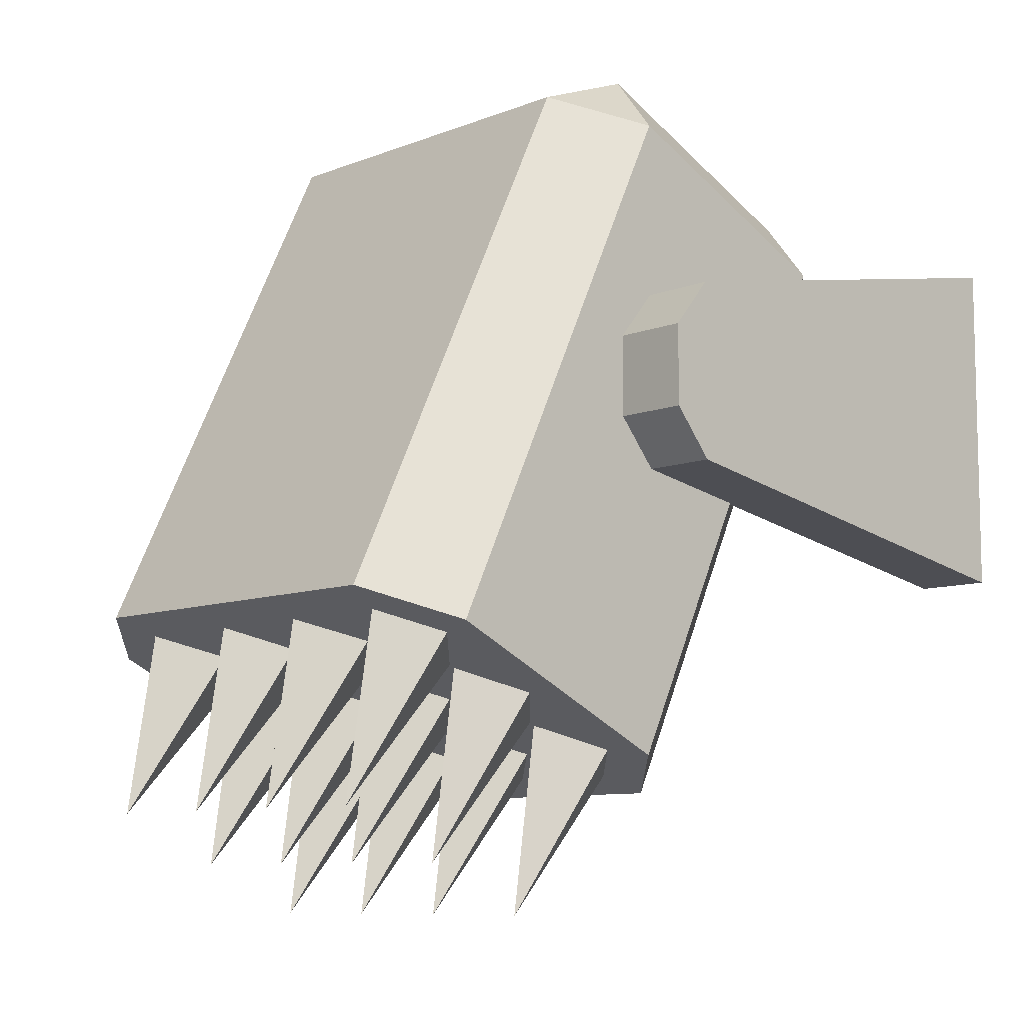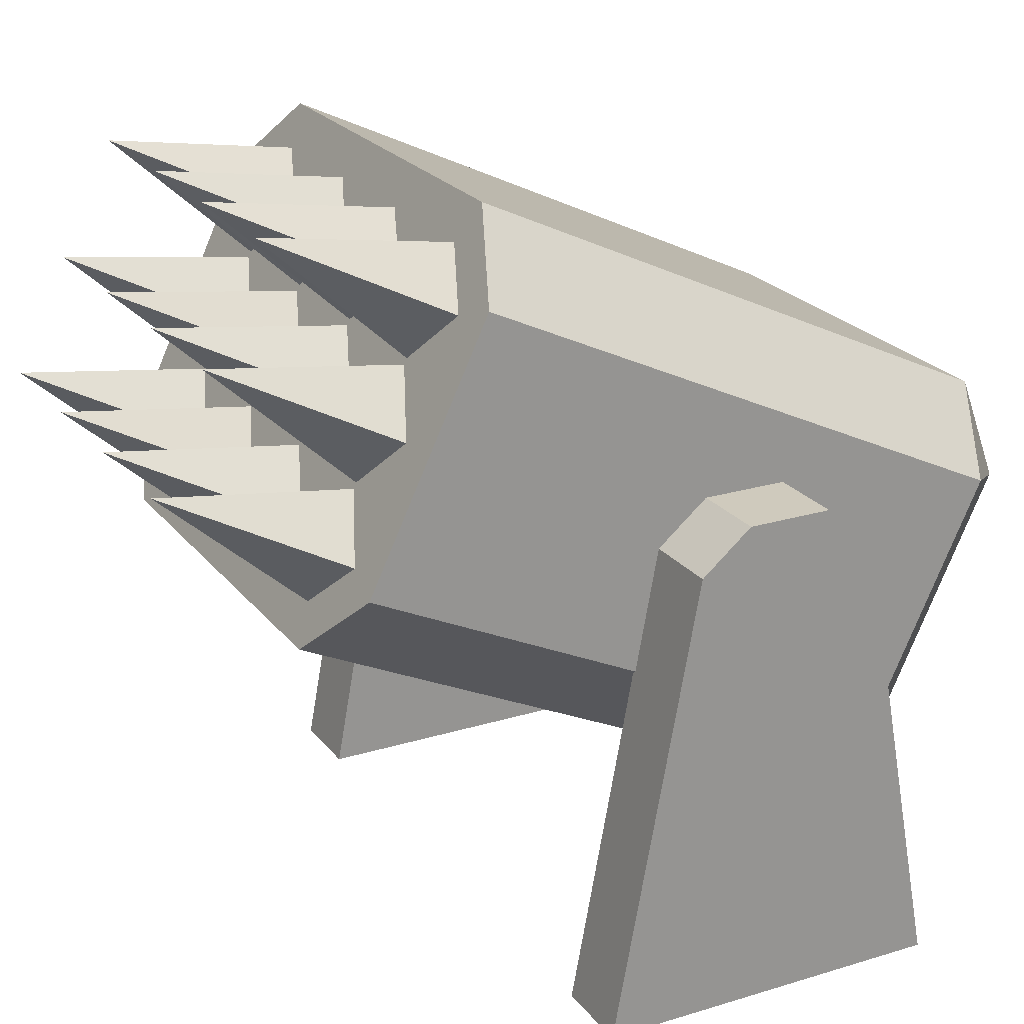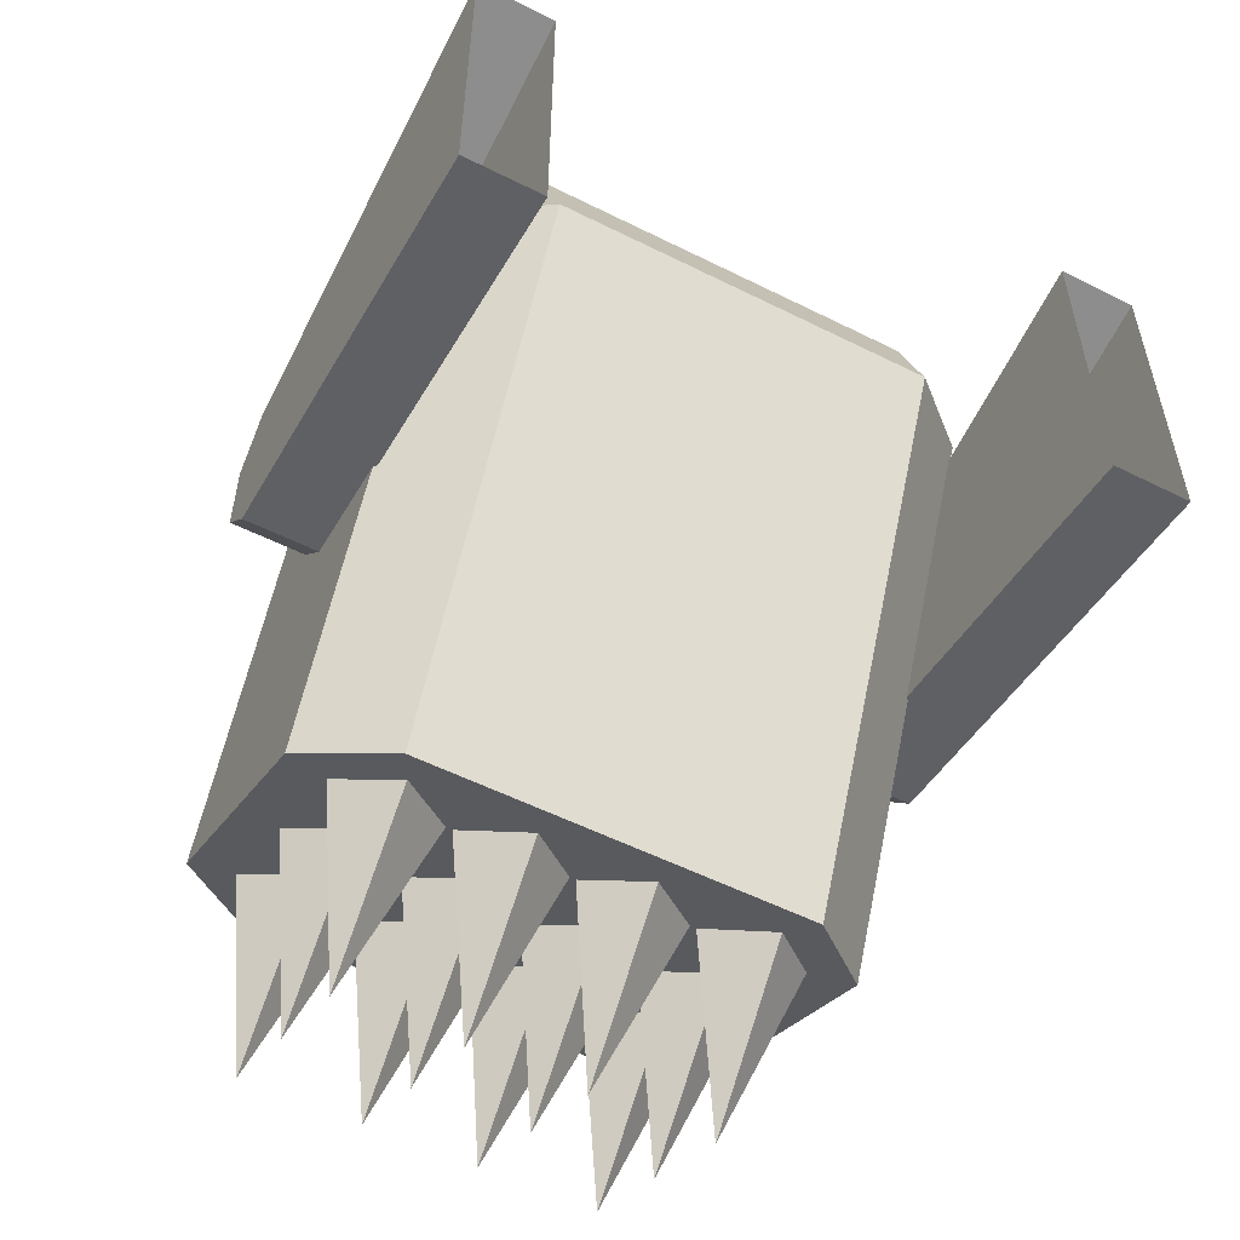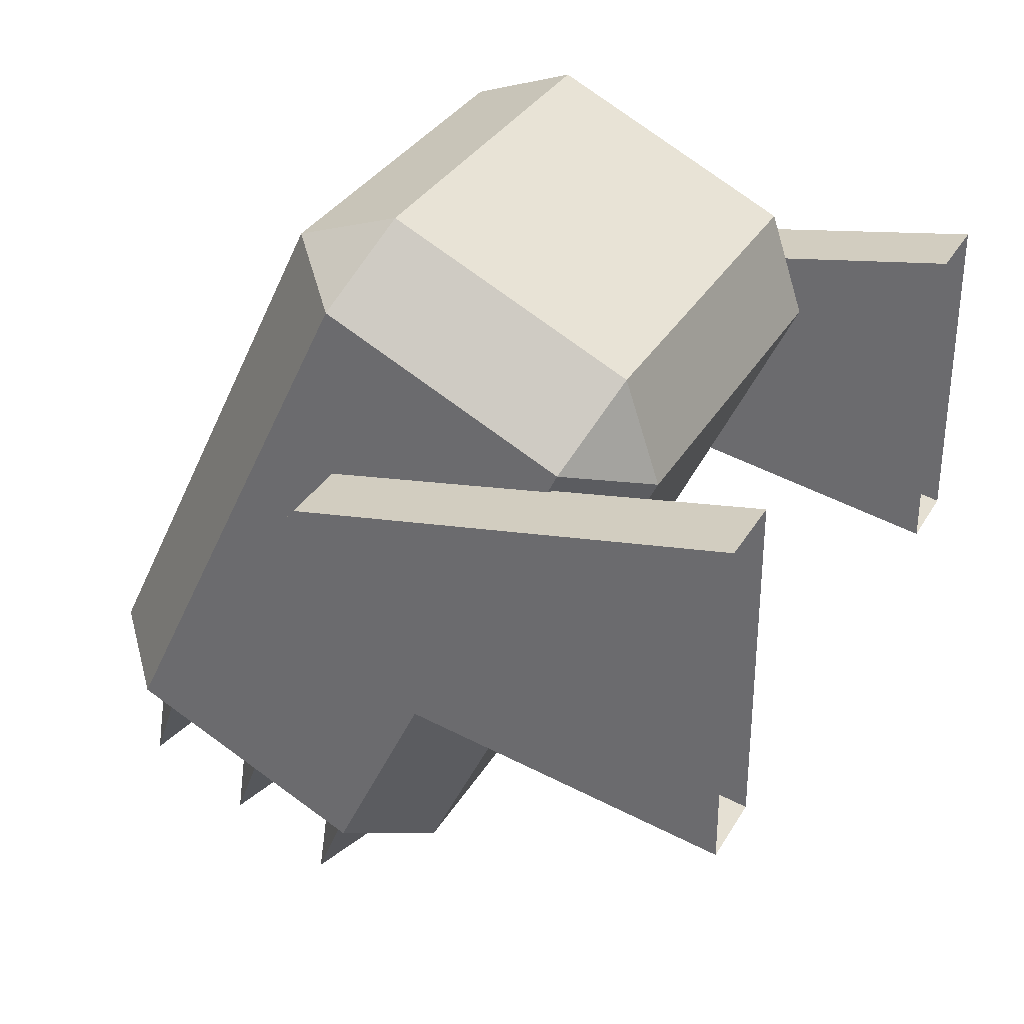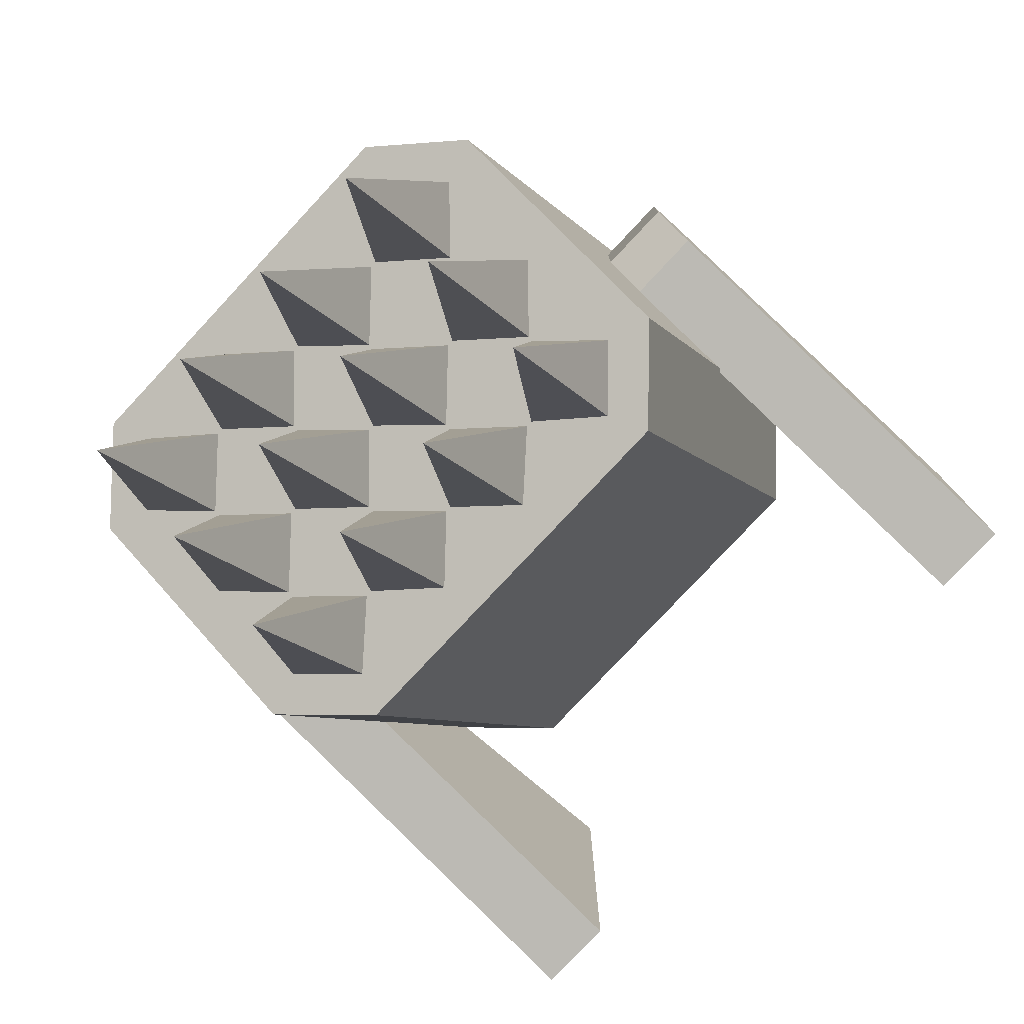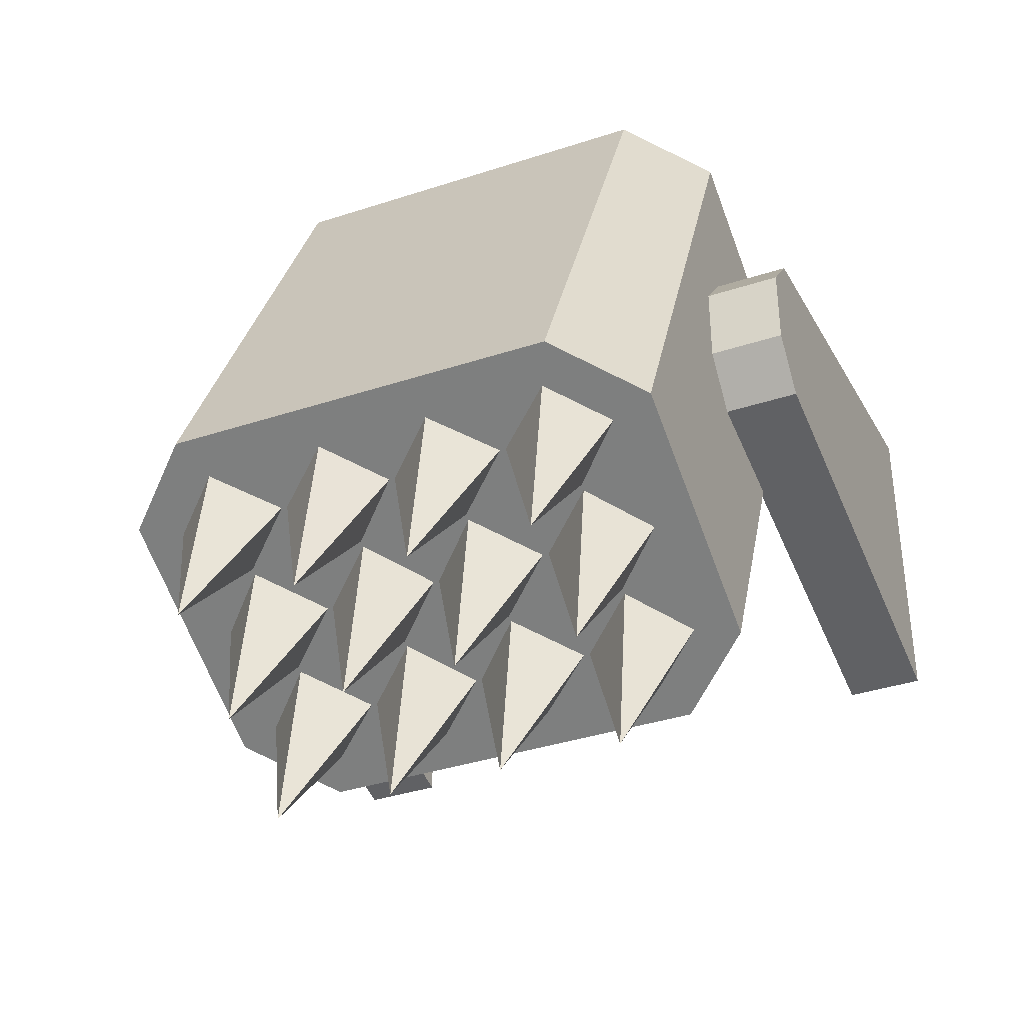
<metadata>
{"format":"obj","ext":"obj","renderer":"f3d","projection":"perspective","resolution":1024,"background":"white","views":[{"elev":-8.8,"azim":-133.3,"up":"+Z"},{"elev":22.8,"azim":-117.7,"up":"+Y"},{"elev":-54.9,"azim":-27.9,"up":"+Z"},{"elev":32.9,"azim":-64.0,"up":"+Z"},{"elev":-78.5,"azim":-133.0,"up":"+Z"},{"elev":-37.5,"azim":-157.2,"up":"+Z"}]}
</metadata>
<code>
g default
v -1.282 2.954 -2.603
v -0.9154 2.623 -2.761
v -0.9154 2.791 -2.262
v -0.9154 4.426 -1.901
v -1.282 4.095 -2.059
v -0.9154 3.932 -1.717
v -1.282 5.282 -4.547
v -0.9154 5.613 -4.389
v -1.282 4.141 -5.092
v -0.9154 3.81 -5.249
v -0 5.613 -4.389
v -0 3.81 -5.249
v -0 2.623 -2.761
v -0 3.932 -1.717
v -0 2.791 -2.262
v -0 4.426 -1.901
v -0.8313 4.569 -5.828
v -1.093 4.183 -5.02
v -0.8313 3.947 -5.133
v -0.8313 4.435 -4.9
v -0.5489 4.183 -5.02
v -0.8313 5.576 -5.348
v -1.093 5.191 -4.539
v -0.8313 4.939 -4.66
v -0.8313 5.427 -4.427
v -0.5489 5.191 -4.539
v -0.8313 5.072 -5.588
v -1.093 4.687 -4.78
v -0.5489 4.687 -4.78
v -0.2665 4.569 -5.828
v -0.2665 3.947 -5.133
v -0.2665 4.435 -4.9
v -0 4.183 -5.02
v -0.2665 5.576 -5.348
v -0.2665 4.939 -4.66
v -0.2665 5.427 -4.427
v -0 5.191 -4.539
v -0.2665 5.072 -5.588
v -0 4.687 -4.78
v 1.282 5.282 -4.547
v 0.9154 5.613 -4.389
v 0.9154 3.81 -5.249
v 1.282 4.141 -5.092
v 1.282 2.954 -2.603
v 1.282 4.095 -2.059
v 0.9154 4.426 -1.901
v 0.9154 2.623 -2.761
v 0.9154 2.791 -2.262
v 0.9154 3.932 -1.717
v 0.8313 4.569 -5.828
v 0.8313 3.947 -5.133
v 1.093 4.183 -5.02
v 0.8313 4.435 -4.9
v 0.5489 4.183 -5.02
v 0.8313 5.576 -5.348
v 0.8313 4.939 -4.66
v 1.093 5.191 -4.539
v 0.8313 5.427 -4.427
v 0.5489 5.191 -4.539
v 0.8313 5.072 -5.588
v 1.093 4.687 -4.78
v 0.5489 4.687 -4.78
v 0.2665 4.569 -5.828
v 0.2665 3.947 -5.133
v 0.2665 4.435 -4.9
v 0.2665 5.576 -5.348
v 0.2665 4.939 -4.66
v 0.2665 5.427 -4.427
v 0.2665 5.072 -5.588
v -1.282 5.061 -4.084
v -1.282 3.919 -4.628
v -0.9154 3.588 -4.786
v -0 3.588 -4.786
v 0.9154 3.588 -4.786
v 1.282 3.919 -4.628
v 1.282 5.061 -4.084
v 0.9154 5.392 -3.926
v -0 5.392 -3.926
v -0.9154 5.392 -3.926
v -1.637 1.986 -2.508
v -1.267 1.986 -2.508
v -1.637 1.986 -4.136
v -1.267 1.986 -4.136
v -1.637 4.292 -3.129
v -1.637 4.102 -2.901
v -1.267 4.292 -3.129
v -1.267 4.102 -2.901
v -1.637 4.102 -3.744
v -1.637 4.292 -3.515
v -1.267 4.102 -3.744
v -1.267 4.292 -3.515
v 1.637 1.986 -2.508
v 1.267 1.986 -2.508
v 1.267 4.102 -2.901
v 1.637 4.102 -2.901
v 1.637 4.292 -3.129
v 1.267 4.292 -3.129
v 1.267 4.292 -3.515
v 1.637 4.292 -3.515
v 1.637 4.102 -3.744
v 1.267 4.102 -3.744
v 1.267 1.986 -4.136
v 1.637 1.986 -4.136
g polySurface347
f 7 8 11 12 10 9
f 71 1 5 70
f 79 4 16 78
f 2 1 71 72
f 3 2 13 15
f 1 3 6 5
f 5 4 79 70
f 4 6 14 16
f 1 2 3
f 4 5 6
f 73 13 2 72
f 15 14 6 3
f 17 19 18
f 20 21 17
f 17 21 19
f 17 18 20
f 22 24 23
f 25 26 22
f 22 26 24
f 22 23 25
f 27 20 28
f 24 29 27
f 27 29 20
f 27 28 24
f 30 31 21
f 32 33 30
f 30 33 31
f 30 21 32
f 34 35 26
f 36 37 34
f 34 37 35
f 34 26 36
f 38 32 29
f 35 39 38
f 38 39 32
f 38 29 35
f 40 43 42 12 11 41
f 75 76 45 44
f 77 78 16 46
f 47 74 75 44
f 48 15 13 47
f 44 45 49 48
f 45 76 77 46
f 46 16 14 49
f 44 48 47
f 46 49 45
f 73 74 47 13
f 15 48 49 14
f 50 52 51
f 53 50 54
f 50 51 54
f 50 53 52
f 55 57 56
f 58 55 59
f 55 56 59
f 55 58 57
f 60 61 53
f 56 60 62
f 60 53 62
f 60 56 61
f 63 54 64
f 65 63 33
f 63 64 33
f 63 65 54
f 66 59 67
f 68 66 37
f 66 67 37
f 66 68 59
f 69 62 65
f 67 69 39
f 69 65 39
f 69 67 62
f 9 71 70 7
f 72 71 9 10
f 12 73 72 10
f 12 42 74 73
f 75 74 42 43
f 43 40 76 75
f 77 76 40 41
f 41 11 78 77
f 8 79 78 11
f 70 79 8 7
f 80 81 87 85
f 84 86 91 89
f 88 90 83 82
f 84 85 87 86
f 88 89 91 90
f 80 85 84 89 88 82
f 81 83 90 91 86 87
f 92 95 94 93
f 96 99 98 97
f 100 103 102 101
f 96 97 94 95
f 100 101 98 99
f 92 103 100 99 96 95
f 93 94 97 98 101 102

</code>
